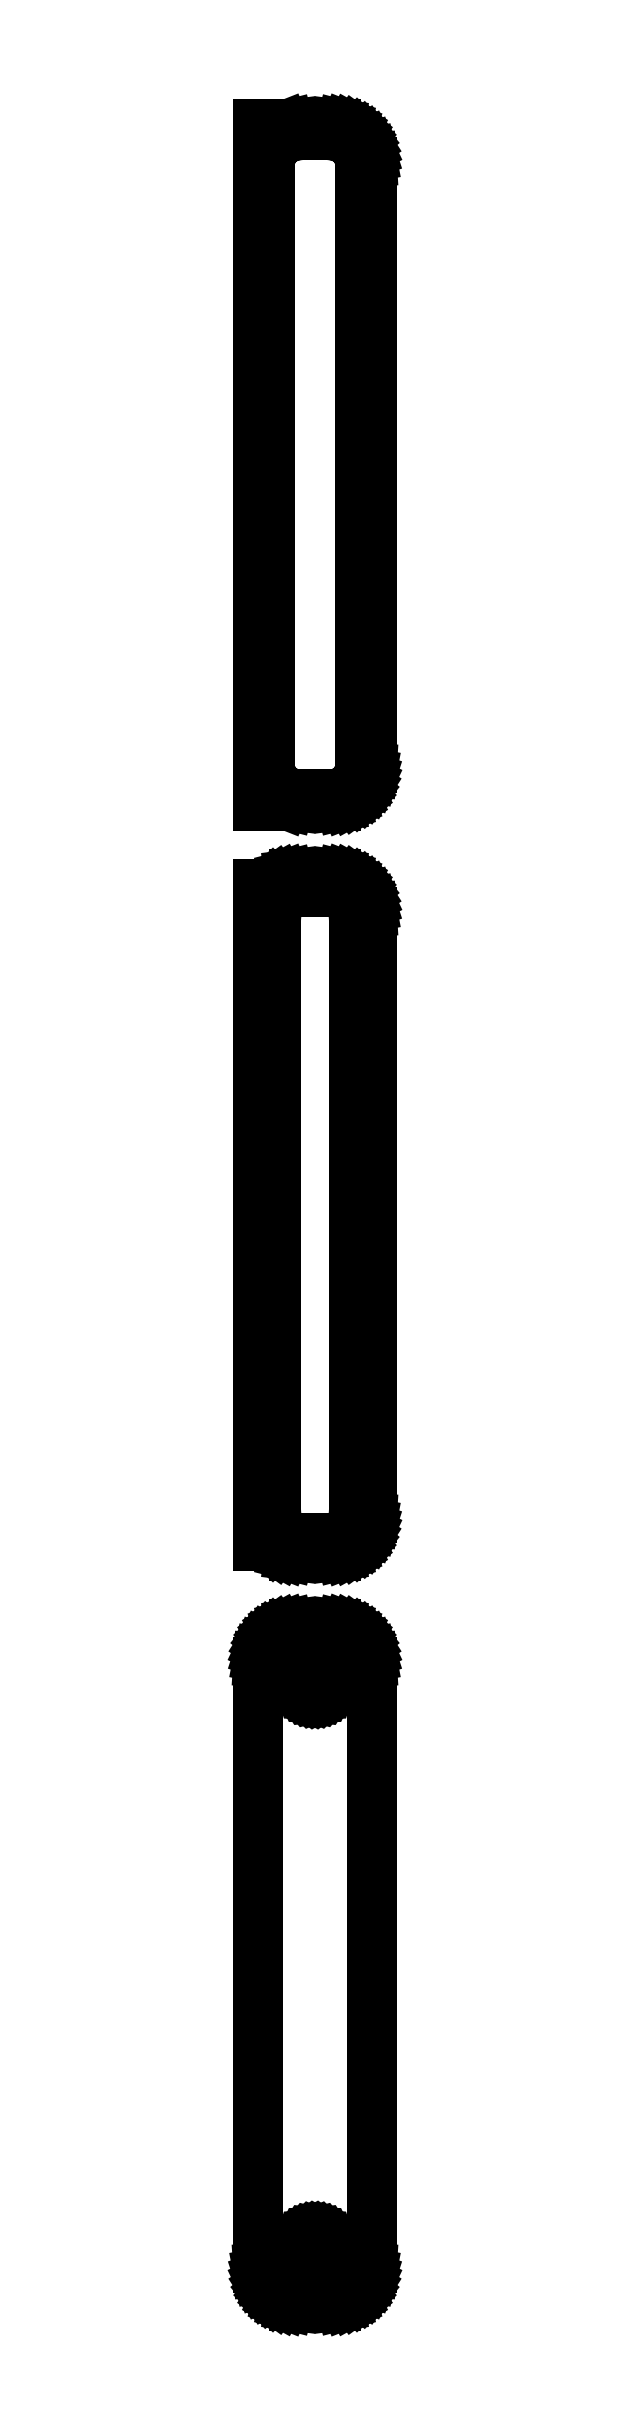
<metadata>
{"format":"dxf","ext":"dxf","renderer":"ezdxf+matplotlib","layout":"modelspace","background":"white","min_lineweight":24,"dpi":150}
</metadata>
<code>
0
SECTION
2
ENTITIES
0
LINE
8
0
10
3.437
20
450.1
11
4.045
21
450.2
0
LINE
8
0
10
4.045
20
450.2
11
4.629
21
450.5
0
LINE
8
0
10
4.629
20
450.5
11
5.179
21
450.8
0
LINE
8
0
10
5.179
20
450.8
11
5.687
21
451.1
0
LINE
8
0
10
5.687
20
451.1
11
6.145
21
451.6
0
LINE
8
0
10
6.145
20
451.6
11
6.545
21
452.1
0
LINE
8
0
10
6.545
20
452.1
11
6.882
21
452.6
0
LINE
8
0
10
6.882
20
452.6
11
7.149
21
453.2
0
LINE
8
0
10
7.149
20
453.2
11
7.343
21
453.8
0
LINE
8
0
10
7.343
20
453.8
11
7.461
21
454.4
0
LINE
8
0
10
7.461
20
454.4
11
7.5
21
455
0
LINE
8
0
10
7.5
20
455
11
7.5
21
535
0
LINE
8
0
10
7.5
20
535
11
7.461
21
535.6
0
LINE
8
0
10
7.461
20
535.6
11
7.343
21
536.2
0
LINE
8
0
10
7.343
20
536.2
11
7.149
21
536.8
0
LINE
8
0
10
7.149
20
536.8
11
6.882
21
537.4
0
LINE
8
0
10
6.882
20
537.4
11
6.545
21
537.9
0
LINE
8
0
10
6.545
20
537.9
11
6.145
21
538.4
0
LINE
8
0
10
6.145
20
538.4
11
5.687
21
538.9
0
LINE
8
0
10
5.687
20
538.9
11
5.179
21
539.2
0
LINE
8
0
10
5.179
20
539.2
11
4.629
21
539.5
0
LINE
8
0
10
4.629
20
539.5
11
4.045
21
539.8
0
LINE
8
0
10
4.045
20
539.8
11
3.437
21
539.9
0
LINE
8
0
10
3.437
20
539.9
11
2.814
21
540
0
LINE
8
0
10
2.814
20
540
11
-2.814
21
540
0
LINE
8
0
10
-2.814
20
540
11
-3.437
21
539.9
0
LINE
8
0
10
-3.437
20
539.9
11
-4.045
21
539.8
0
LINE
8
0
10
-4.045
20
539.8
11
-4.5
21
539.6
0
LINE
8
0
10
-4.5
20
539.6
11
-4.5
21
540
0
LINE
8
0
10
-4.5
20
540
11
-7.5
21
540
0
LINE
8
0
10
-7.5
20
540
11
-7.5
21
450
0
LINE
8
0
10
-7.5
20
450
11
-4.5
21
450
0
LINE
8
0
10
-4.5
20
450
11
-4.5
21
450.4
0
LINE
8
0
10
-4.5
20
450.4
11
-4.045
21
450.2
0
LINE
8
0
10
-4.045
20
450.2
11
-3.437
21
450.1
0
LINE
8
0
10
-3.437
20
450.1
11
-2.814
21
450
0
LINE
8
0
10
-2.814
20
450
11
2.814
21
450
0
LINE
8
0
10
2.814
20
450
11
3.437
21
450.1
0
LINE
8
0
10
-2.251
20
451.5
11
-2.75
21
451.6
0
LINE
8
0
10
-2.75
20
451.6
11
-3.236
21
451.7
0
LINE
8
0
10
-3.236
20
451.7
11
-3.703
21
451.9
0
LINE
8
0
10
-3.703
20
451.9
11
-4.143
21
452.1
0
LINE
8
0
10
-4.143
20
452.1
11
-4.55
21
452.4
0
LINE
8
0
10
-4.55
20
452.4
11
-4.916
21
452.8
0
LINE
8
0
10
-4.916
20
452.8
11
-5.236
21
453.1
0
LINE
8
0
10
-5.236
20
453.1
11
-5.505
21
453.6
0
LINE
8
0
10
-5.505
20
453.6
11
-5.719
21
454
0
LINE
8
0
10
-5.719
20
454
11
-5.874
21
454.5
0
LINE
8
0
10
-5.874
20
454.5
11
-5.968
21
455
0
LINE
8
0
10
-5.968
20
455
11
-6
21
455.5
0
LINE
8
0
10
-6
20
455.5
11
-6
21
534.5
0
LINE
8
0
10
-6
20
534.5
11
-5.968
21
535
0
LINE
8
0
10
-5.968
20
535
11
-5.874
21
535.5
0
LINE
8
0
10
-5.874
20
535.5
11
-5.719
21
536
0
LINE
8
0
10
-5.719
20
536
11
-5.505
21
536.4
0
LINE
8
0
10
-5.505
20
536.4
11
-5.236
21
536.9
0
LINE
8
0
10
-5.236
20
536.9
11
-4.916
21
537.2
0
LINE
8
0
10
-4.916
20
537.2
11
-4.55
21
537.6
0
LINE
8
0
10
-4.55
20
537.6
11
-4.143
21
537.9
0
LINE
8
0
10
-4.143
20
537.9
11
-3.703
21
538.1
0
LINE
8
0
10
-3.703
20
538.1
11
-3.236
21
538.3
0
LINE
8
0
10
-3.236
20
538.3
11
-2.75
21
538.4
0
LINE
8
0
10
-2.75
20
538.4
11
-2.251
21
538.5
0
LINE
8
0
10
-2.251
20
538.5
11
2.251
21
538.5
0
LINE
8
0
10
2.251
20
538.5
11
2.75
21
538.4
0
LINE
8
0
10
2.75
20
538.4
11
3.236
21
538.3
0
LINE
8
0
10
3.236
20
538.3
11
3.703
21
538.1
0
LINE
8
0
10
3.703
20
538.1
11
4.143
21
537.9
0
LINE
8
0
10
4.143
20
537.9
11
4.55
21
537.6
0
LINE
8
0
10
4.55
20
537.6
11
4.916
21
537.2
0
LINE
8
0
10
4.916
20
537.2
11
5.236
21
536.9
0
LINE
8
0
10
5.236
20
536.9
11
5.505
21
536.4
0
LINE
8
0
10
5.505
20
536.4
11
5.719
21
536
0
LINE
8
0
10
5.719
20
536
11
5.874
21
535.5
0
LINE
8
0
10
5.874
20
535.5
11
5.968
21
535
0
LINE
8
0
10
5.968
20
535
11
6
21
534.5
0
LINE
8
0
10
6
20
534.5
11
6
21
455.5
0
LINE
8
0
10
6
20
455.5
11
5.968
21
455
0
LINE
8
0
10
5.968
20
455
11
5.874
21
454.5
0
LINE
8
0
10
5.874
20
454.5
11
5.719
21
454
0
LINE
8
0
10
5.719
20
454
11
5.505
21
453.6
0
LINE
8
0
10
5.505
20
453.6
11
5.236
21
453.1
0
LINE
8
0
10
5.236
20
453.1
11
4.916
21
452.8
0
LINE
8
0
10
4.916
20
452.8
11
4.55
21
452.4
0
LINE
8
0
10
4.55
20
452.4
11
4.143
21
452.1
0
LINE
8
0
10
4.143
20
452.1
11
3.703
21
451.9
0
LINE
8
0
10
3.703
20
451.9
11
3.236
21
451.7
0
LINE
8
0
10
3.236
20
451.7
11
2.75
21
451.6
0
LINE
8
0
10
2.75
20
451.6
11
2.251
21
451.5
0
LINE
8
0
10
2.251
20
451.5
11
-2.251
21
451.5
0
LINE
8
0
10
3.437
20
351.1
11
4.045
21
351.2
0
LINE
8
0
10
4.045
20
351.2
11
4.629
21
351.5
0
LINE
8
0
10
4.629
20
351.5
11
5.179
21
351.8
0
LINE
8
0
10
5.179
20
351.8
11
5.687
21
352.1
0
LINE
8
0
10
5.687
20
352.1
11
6.145
21
352.6
0
LINE
8
0
10
6.145
20
352.6
11
6.545
21
353.1
0
LINE
8
0
10
6.545
20
353.1
11
6.882
21
353.6
0
LINE
8
0
10
6.882
20
353.6
11
7.149
21
354.2
0
LINE
8
0
10
7.149
20
354.2
11
7.343
21
354.8
0
LINE
8
0
10
7.343
20
354.8
11
7.461
21
355.4
0
LINE
8
0
10
7.461
20
355.4
11
7.5
21
356
0
LINE
8
0
10
7.5
20
356
11
7.5
21
436
0
LINE
8
0
10
7.5
20
436
11
7.461
21
436.6
0
LINE
8
0
10
7.461
20
436.6
11
7.343
21
437.2
0
LINE
8
0
10
7.343
20
437.2
11
7.149
21
437.8
0
LINE
8
0
10
7.149
20
437.8
11
6.882
21
438.4
0
LINE
8
0
10
6.882
20
438.4
11
6.545
21
438.9
0
LINE
8
0
10
6.545
20
438.9
11
6.145
21
439.4
0
LINE
8
0
10
6.145
20
439.4
11
5.687
21
439.9
0
LINE
8
0
10
5.687
20
439.9
11
5.179
21
440.2
0
LINE
8
0
10
5.179
20
440.2
11
4.629
21
440.5
0
LINE
8
0
10
4.629
20
440.5
11
4.045
21
440.8
0
LINE
8
0
10
4.045
20
440.8
11
3.437
21
440.9
0
LINE
8
0
10
3.437
20
440.9
11
2.814
21
441
0
LINE
8
0
10
2.814
20
441
11
-2.814
21
441
0
LINE
8
0
10
-2.814
20
441
11
-3.437
21
440.9
0
LINE
8
0
10
-3.437
20
440.9
11
-4.045
21
440.8
0
LINE
8
0
10
-4.045
20
440.8
11
-4.629
21
440.5
0
LINE
8
0
10
-4.629
20
440.5
11
-5.179
21
440.2
0
LINE
8
0
10
-5.179
20
440.2
11
-5.687
21
439.9
0
LINE
8
0
10
-5.687
20
439.9
11
-5.9
21
439.7
0
LINE
8
0
10
-5.9
20
439.7
11
-7.5
21
439.7
0
LINE
8
0
10
-7.5
20
439.7
11
-7.5
21
352.3
0
LINE
8
0
10
-7.5
20
352.3
11
-5.9
21
352.3
0
LINE
8
0
10
-5.9
20
352.3
11
-5.687
21
352.1
0
LINE
8
0
10
-5.687
20
352.1
11
-5.179
21
351.8
0
LINE
8
0
10
-5.179
20
351.8
11
-4.629
21
351.5
0
LINE
8
0
10
-4.629
20
351.5
11
-4.045
21
351.2
0
LINE
8
0
10
-4.045
20
351.2
11
-3.437
21
351.1
0
LINE
8
0
10
-3.437
20
351.1
11
-2.814
21
351
0
LINE
8
0
10
-2.814
20
351
11
2.814
21
351
0
LINE
8
0
10
2.814
20
351
11
3.437
21
351.1
0
LINE
8
0
10
-2.195
20
353.4
11
-2.583
21
353.4
0
LINE
8
0
10
-2.583
20
353.4
11
-2.962
21
353.5
0
LINE
8
0
10
-2.962
20
353.5
11
-3.325
21
353.7
0
LINE
8
0
10
-3.325
20
353.7
11
-3.668
21
353.9
0
LINE
8
0
10
-3.668
20
353.9
11
-3.984
21
354.1
0
LINE
8
0
10
-3.984
20
354.1
11
-4.269
21
354.4
0
LINE
8
0
10
-4.269
20
354.4
11
-4.518
21
354.7
0
LINE
8
0
10
-4.518
20
354.7
11
-4.728
21
355
0
LINE
8
0
10
-4.728
20
355
11
-4.894
21
355.4
0
LINE
8
0
10
-4.894
20
355.4
11
-5.015
21
355.7
0
LINE
8
0
10
-5.015
20
355.7
11
-5.088
21
356.1
0
LINE
8
0
10
-5.088
20
356.1
11
-5.113
21
356.5
0
LINE
8
0
10
-5.113
20
356.5
11
-5.113
21
435.5
0
LINE
8
0
10
-5.113
20
435.5
11
-5.088
21
435.9
0
LINE
8
0
10
-5.088
20
435.9
11
-5.015
21
436.3
0
LINE
8
0
10
-5.015
20
436.3
11
-4.894
21
436.6
0
LINE
8
0
10
-4.894
20
436.6
11
-4.728
21
437
0
LINE
8
0
10
-4.728
20
437
11
-4.518
21
437.3
0
LINE
8
0
10
-4.518
20
437.3
11
-4.269
21
437.6
0
LINE
8
0
10
-4.269
20
437.6
11
-3.984
21
437.9
0
LINE
8
0
10
-3.984
20
437.9
11
-3.668
21
438.1
0
LINE
8
0
10
-3.668
20
438.1
11
-3.325
21
438.3
0
LINE
8
0
10
-3.325
20
438.3
11
-2.962
21
438.5
0
LINE
8
0
10
-2.962
20
438.5
11
-2.583
21
438.6
0
LINE
8
0
10
-2.583
20
438.6
11
-2.195
21
438.6
0
LINE
8
0
10
-2.195
20
438.6
11
2.195
21
438.6
0
LINE
8
0
10
2.195
20
438.6
11
2.583
21
438.6
0
LINE
8
0
10
2.583
20
438.6
11
2.962
21
438.5
0
LINE
8
0
10
2.962
20
438.5
11
3.325
21
438.3
0
LINE
8
0
10
3.325
20
438.3
11
3.668
21
438.1
0
LINE
8
0
10
3.668
20
438.1
11
3.984
21
437.9
0
LINE
8
0
10
3.984
20
437.9
11
4.269
21
437.6
0
LINE
8
0
10
4.269
20
437.6
11
4.518
21
437.3
0
LINE
8
0
10
4.518
20
437.3
11
4.728
21
437
0
LINE
8
0
10
4.728
20
437
11
4.894
21
436.6
0
LINE
8
0
10
4.894
20
436.6
11
5.015
21
436.3
0
LINE
8
0
10
5.015
20
436.3
11
5.088
21
435.9
0
LINE
8
0
10
5.088
20
435.9
11
5.113
21
435.5
0
LINE
8
0
10
5.113
20
435.5
11
5.113
21
356.5
0
LINE
8
0
10
5.113
20
356.5
11
5.088
21
356.1
0
LINE
8
0
10
5.088
20
356.1
11
5.015
21
355.7
0
LINE
8
0
10
5.015
20
355.7
11
4.894
21
355.4
0
LINE
8
0
10
4.894
20
355.4
11
4.728
21
355
0
LINE
8
0
10
4.728
20
355
11
4.518
21
354.7
0
LINE
8
0
10
4.518
20
354.7
11
4.269
21
354.4
0
LINE
8
0
10
4.269
20
354.4
11
3.984
21
354.1
0
LINE
8
0
10
3.984
20
354.1
11
3.668
21
353.9
0
LINE
8
0
10
3.668
20
353.9
11
3.325
21
353.7
0
LINE
8
0
10
3.325
20
353.7
11
2.962
21
353.5
0
LINE
8
0
10
2.962
20
353.5
11
2.583
21
353.4
0
LINE
8
0
10
2.583
20
353.4
11
2.195
21
353.4
0
LINE
8
0
10
2.195
20
353.4
11
-2.195
21
353.4
0
LINE
8
0
10
3.437
20
252.1
11
4.045
21
252.2
0
LINE
8
0
10
4.045
20
252.2
11
4.629
21
252.5
0
LINE
8
0
10
4.629
20
252.5
11
5.179
21
252.8
0
LINE
8
0
10
5.179
20
252.8
11
5.687
21
253.1
0
LINE
8
0
10
5.687
20
253.1
11
6.145
21
253.6
0
LINE
8
0
10
6.145
20
253.6
11
6.545
21
254.1
0
LINE
8
0
10
6.545
20
254.1
11
6.882
21
254.6
0
LINE
8
0
10
6.882
20
254.6
11
7.149
21
255.2
0
LINE
8
0
10
7.149
20
255.2
11
7.343
21
255.8
0
LINE
8
0
10
7.343
20
255.8
11
7.461
21
256.4
0
LINE
8
0
10
7.461
20
256.4
11
7.5
21
257
0
LINE
8
0
10
7.5
20
257
11
7.5
21
337
0
LINE
8
0
10
7.5
20
337
11
7.461
21
337.6
0
LINE
8
0
10
7.461
20
337.6
11
7.343
21
338.2
0
LINE
8
0
10
7.343
20
338.2
11
7.149
21
338.8
0
LINE
8
0
10
7.149
20
338.8
11
6.882
21
339.4
0
LINE
8
0
10
6.882
20
339.4
11
6.545
21
339.9
0
LINE
8
0
10
6.545
20
339.9
11
6.145
21
340.4
0
LINE
8
0
10
6.145
20
340.4
11
5.687
21
340.9
0
LINE
8
0
10
5.687
20
340.9
11
5.179
21
341.2
0
LINE
8
0
10
5.179
20
341.2
11
4.629
21
341.5
0
LINE
8
0
10
4.629
20
341.5
11
4.045
21
341.8
0
LINE
8
0
10
4.045
20
341.8
11
3.437
21
341.9
0
LINE
8
0
10
3.437
20
341.9
11
2.814
21
342
0
LINE
8
0
10
2.814
20
342
11
-2.814
21
342
0
LINE
8
0
10
-2.814
20
342
11
-3.437
21
341.9
0
LINE
8
0
10
-3.437
20
341.9
11
-4.045
21
341.8
0
LINE
8
0
10
-4.045
20
341.8
11
-4.629
21
341.5
0
LINE
8
0
10
-4.629
20
341.5
11
-5.179
21
341.2
0
LINE
8
0
10
-5.179
20
341.2
11
-5.687
21
340.9
0
LINE
8
0
10
-5.687
20
340.9
11
-6.145
21
340.4
0
LINE
8
0
10
-6.145
20
340.4
11
-6.545
21
339.9
0
LINE
8
0
10
-6.545
20
339.9
11
-6.882
21
339.4
0
LINE
8
0
10
-6.882
20
339.4
11
-7.149
21
338.8
0
LINE
8
0
10
-7.149
20
338.8
11
-7.343
21
338.2
0
LINE
8
0
10
-7.343
20
338.2
11
-7.461
21
337.6
0
LINE
8
0
10
-7.461
20
337.6
11
-7.5
21
337
0
LINE
8
0
10
-7.5
20
337
11
-7.5
21
257
0
LINE
8
0
10
-7.5
20
257
11
-7.461
21
256.4
0
LINE
8
0
10
-7.461
20
256.4
11
-7.343
21
255.8
0
LINE
8
0
10
-7.343
20
255.8
11
-7.149
21
255.2
0
LINE
8
0
10
-7.149
20
255.2
11
-6.882
21
254.6
0
LINE
8
0
10
-6.882
20
254.6
11
-6.545
21
254.1
0
LINE
8
0
10
-6.545
20
254.1
11
-6.145
21
253.6
0
LINE
8
0
10
-6.145
20
253.6
11
-5.687
21
253.1
0
LINE
8
0
10
-5.687
20
253.1
11
-5.179
21
252.8
0
LINE
8
0
10
-5.179
20
252.8
11
-4.629
21
252.5
0
LINE
8
0
10
-4.629
20
252.5
11
-4.045
21
252.2
0
LINE
8
0
10
-4.045
20
252.2
11
-3.437
21
252.1
0
LINE
8
0
10
-3.437
20
252.1
11
-2.814
21
252
0
LINE
8
0
10
-2.814
20
252
11
2.814
21
252
0
LINE
8
0
10
2.814
20
252
11
3.437
21
252.1
0
LINE
8
0
10
-0.1341
20
332.4
11
-0.4001
21
332.4
0
LINE
8
0
10
-0.4001
20
332.4
11
-0.6598
21
332.5
0
LINE
8
0
10
-0.6598
20
332.5
11
-0.9091
21
332.6
0
LINE
8
0
10
-0.9091
20
332.6
11
-1.144
21
332.7
0
LINE
8
0
10
-1.144
20
332.7
11
-1.361
21
332.9
0
LINE
8
0
10
-1.361
20
332.9
11
-1.557
21
333
0
LINE
8
0
10
-1.557
20
333
11
-1.727
21
333.2
0
LINE
8
0
10
-1.727
20
333.2
11
-1.871
21
333.5
0
LINE
8
0
10
-1.871
20
333.5
11
-1.985
21
333.7
0
LINE
8
0
10
-1.985
20
333.7
11
-2.068
21
334
0
LINE
8
0
10
-2.068
20
334
11
-2.118
21
334.2
0
LINE
8
0
10
-2.118
20
334.2
11
-2.135
21
334.5
0
LINE
8
0
10
-2.135
20
334.5
11
-2.118
21
334.8
0
LINE
8
0
10
-2.118
20
334.8
11
-2.068
21
335
0
LINE
8
0
10
-2.068
20
335
11
-1.985
21
335.3
0
LINE
8
0
10
-1.985
20
335.3
11
-1.871
21
335.5
0
LINE
8
0
10
-1.871
20
335.5
11
-1.727
21
335.8
0
LINE
8
0
10
-1.727
20
335.8
11
-1.557
21
336
0
LINE
8
0
10
-1.557
20
336
11
-1.361
21
336.1
0
LINE
8
0
10
-1.361
20
336.1
11
-1.144
21
336.3
0
LINE
8
0
10
-1.144
20
336.3
11
-0.9091
21
336.4
0
LINE
8
0
10
-0.9091
20
336.4
11
-0.6598
21
336.5
0
LINE
8
0
10
-0.6598
20
336.5
11
-0.4001
21
336.6
0
LINE
8
0
10
-0.4001
20
336.6
11
-0.1341
21
336.6
0
LINE
8
0
10
-0.1341
20
336.6
11
0.1341
21
336.6
0
LINE
8
0
10
0.1341
20
336.6
11
0.4001
21
336.6
0
LINE
8
0
10
0.4001
20
336.6
11
0.6598
21
336.5
0
LINE
8
0
10
0.6598
20
336.5
11
0.9091
21
336.4
0
LINE
8
0
10
0.9091
20
336.4
11
1.144
21
336.3
0
LINE
8
0
10
1.144
20
336.3
11
1.361
21
336.1
0
LINE
8
0
10
1.361
20
336.1
11
1.557
21
336
0
LINE
8
0
10
1.557
20
336
11
1.727
21
335.8
0
LINE
8
0
10
1.727
20
335.8
11
1.871
21
335.5
0
LINE
8
0
10
1.871
20
335.5
11
1.985
21
335.3
0
LINE
8
0
10
1.985
20
335.3
11
2.068
21
335
0
LINE
8
0
10
2.068
20
335
11
2.118
21
334.8
0
LINE
8
0
10
2.118
20
334.8
11
2.135
21
334.5
0
LINE
8
0
10
2.135
20
334.5
11
2.118
21
334.2
0
LINE
8
0
10
2.118
20
334.2
11
2.068
21
334
0
LINE
8
0
10
2.068
20
334
11
1.985
21
333.7
0
LINE
8
0
10
1.985
20
333.7
11
1.871
21
333.5
0
LINE
8
0
10
1.871
20
333.5
11
1.727
21
333.2
0
LINE
8
0
10
1.727
20
333.2
11
1.557
21
333
0
LINE
8
0
10
1.557
20
333
11
1.361
21
332.9
0
LINE
8
0
10
1.361
20
332.9
11
1.144
21
332.7
0
LINE
8
0
10
1.144
20
332.7
11
0.9091
21
332.6
0
LINE
8
0
10
0.9091
20
332.6
11
0.6598
21
332.5
0
LINE
8
0
10
0.6598
20
332.5
11
0.4001
21
332.4
0
LINE
8
0
10
0.4001
20
332.4
11
0.1341
21
332.4
0
LINE
8
0
10
0.1341
20
332.4
11
-0.1341
21
332.4
0
LINE
8
0
10
-0.1341
20
257.4
11
-0.4001
21
257.4
0
LINE
8
0
10
-0.4001
20
257.4
11
-0.6598
21
257.5
0
LINE
8
0
10
-0.6598
20
257.5
11
-0.9091
21
257.6
0
LINE
8
0
10
-0.9091
20
257.6
11
-1.144
21
257.7
0
LINE
8
0
10
-1.144
20
257.7
11
-1.361
21
257.9
0
LINE
8
0
10
-1.361
20
257.9
11
-1.557
21
258
0
LINE
8
0
10
-1.557
20
258
11
-1.727
21
258.2
0
LINE
8
0
10
-1.727
20
258.2
11
-1.871
21
258.5
0
LINE
8
0
10
-1.871
20
258.5
11
-1.985
21
258.7
0
LINE
8
0
10
-1.985
20
258.7
11
-2.068
21
259
0
LINE
8
0
10
-2.068
20
259
11
-2.118
21
259.2
0
LINE
8
0
10
-2.118
20
259.2
11
-2.135
21
259.5
0
LINE
8
0
10
-2.135
20
259.5
11
-2.118
21
259.8
0
LINE
8
0
10
-2.118
20
259.8
11
-2.068
21
260
0
LINE
8
0
10
-2.068
20
260
11
-1.985
21
260.3
0
LINE
8
0
10
-1.985
20
260.3
11
-1.871
21
260.5
0
LINE
8
0
10
-1.871
20
260.5
11
-1.727
21
260.8
0
LINE
8
0
10
-1.727
20
260.8
11
-1.557
21
261
0
LINE
8
0
10
-1.557
20
261
11
-1.361
21
261.1
0
LINE
8
0
10
-1.361
20
261.1
11
-1.144
21
261.3
0
LINE
8
0
10
-1.144
20
261.3
11
-0.9091
21
261.4
0
LINE
8
0
10
-0.9091
20
261.4
11
-0.6598
21
261.5
0
LINE
8
0
10
-0.6598
20
261.5
11
-0.4001
21
261.6
0
LINE
8
0
10
-0.4001
20
261.6
11
-0.1341
21
261.6
0
LINE
8
0
10
-0.1341
20
261.6
11
0.1341
21
261.6
0
LINE
8
0
10
0.1341
20
261.6
11
0.4001
21
261.6
0
LINE
8
0
10
0.4001
20
261.6
11
0.6598
21
261.5
0
LINE
8
0
10
0.6598
20
261.5
11
0.9091
21
261.4
0
LINE
8
0
10
0.9091
20
261.4
11
1.144
21
261.3
0
LINE
8
0
10
1.144
20
261.3
11
1.361
21
261.1
0
LINE
8
0
10
1.361
20
261.1
11
1.557
21
261
0
LINE
8
0
10
1.557
20
261
11
1.727
21
260.8
0
LINE
8
0
10
1.727
20
260.8
11
1.871
21
260.5
0
LINE
8
0
10
1.871
20
260.5
11
1.985
21
260.3
0
LINE
8
0
10
1.985
20
260.3
11
2.068
21
260
0
LINE
8
0
10
2.068
20
260
11
2.118
21
259.8
0
LINE
8
0
10
2.118
20
259.8
11
2.135
21
259.5
0
LINE
8
0
10
2.135
20
259.5
11
2.118
21
259.2
0
LINE
8
0
10
2.118
20
259.2
11
2.068
21
259
0
LINE
8
0
10
2.068
20
259
11
1.985
21
258.7
0
LINE
8
0
10
1.985
20
258.7
11
1.871
21
258.5
0
LINE
8
0
10
1.871
20
258.5
11
1.727
21
258.2
0
LINE
8
0
10
1.727
20
258.2
11
1.557
21
258
0
LINE
8
0
10
1.557
20
258
11
1.361
21
257.9
0
LINE
8
0
10
1.361
20
257.9
11
1.144
21
257.7
0
LINE
8
0
10
1.144
20
257.7
11
0.9091
21
257.6
0
LINE
8
0
10
0.9091
20
257.6
11
0.6598
21
257.5
0
LINE
8
0
10
0.6598
20
257.5
11
0.4001
21
257.4
0
LINE
8
0
10
0.4001
20
257.4
11
0.1341
21
257.4
0
LINE
8
0
10
0.1341
20
257.4
11
-0.1341
21
257.4
0
ENDSEC
0
EOF

</code>
